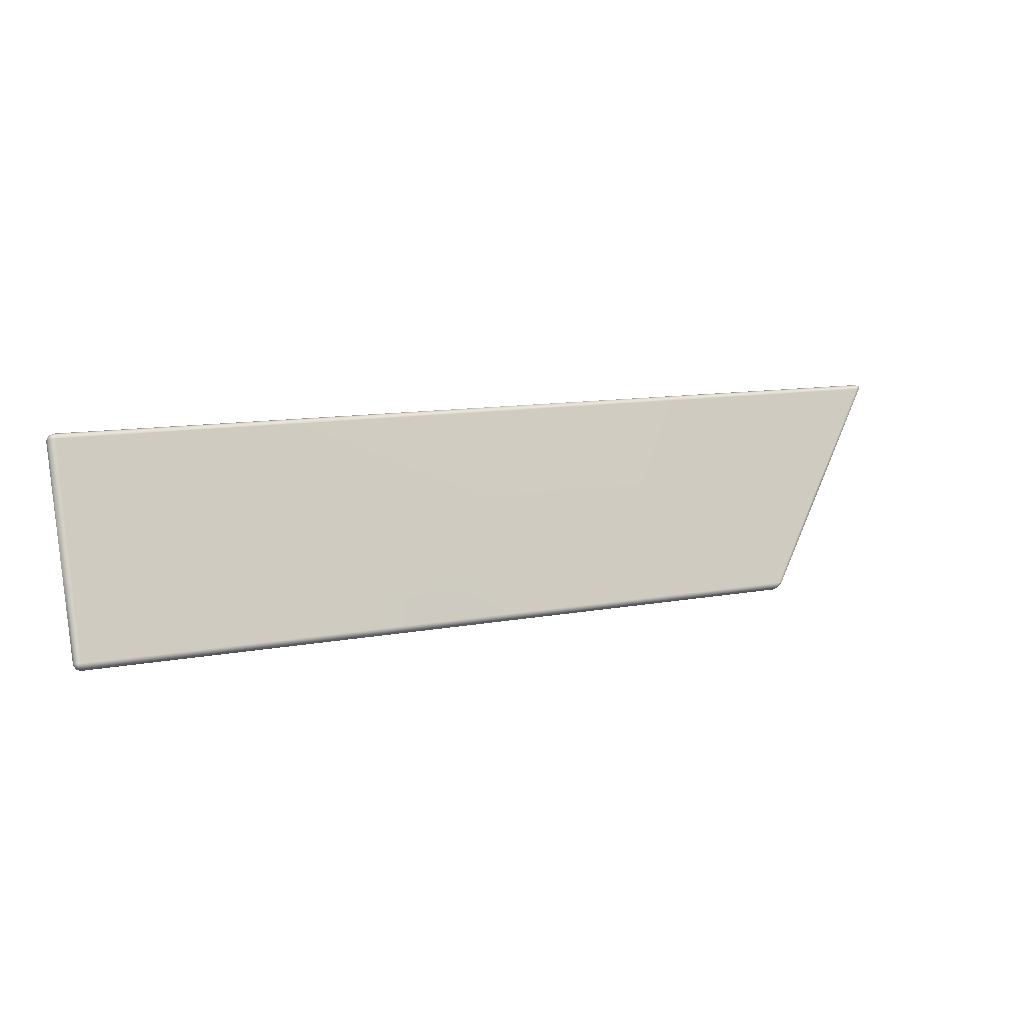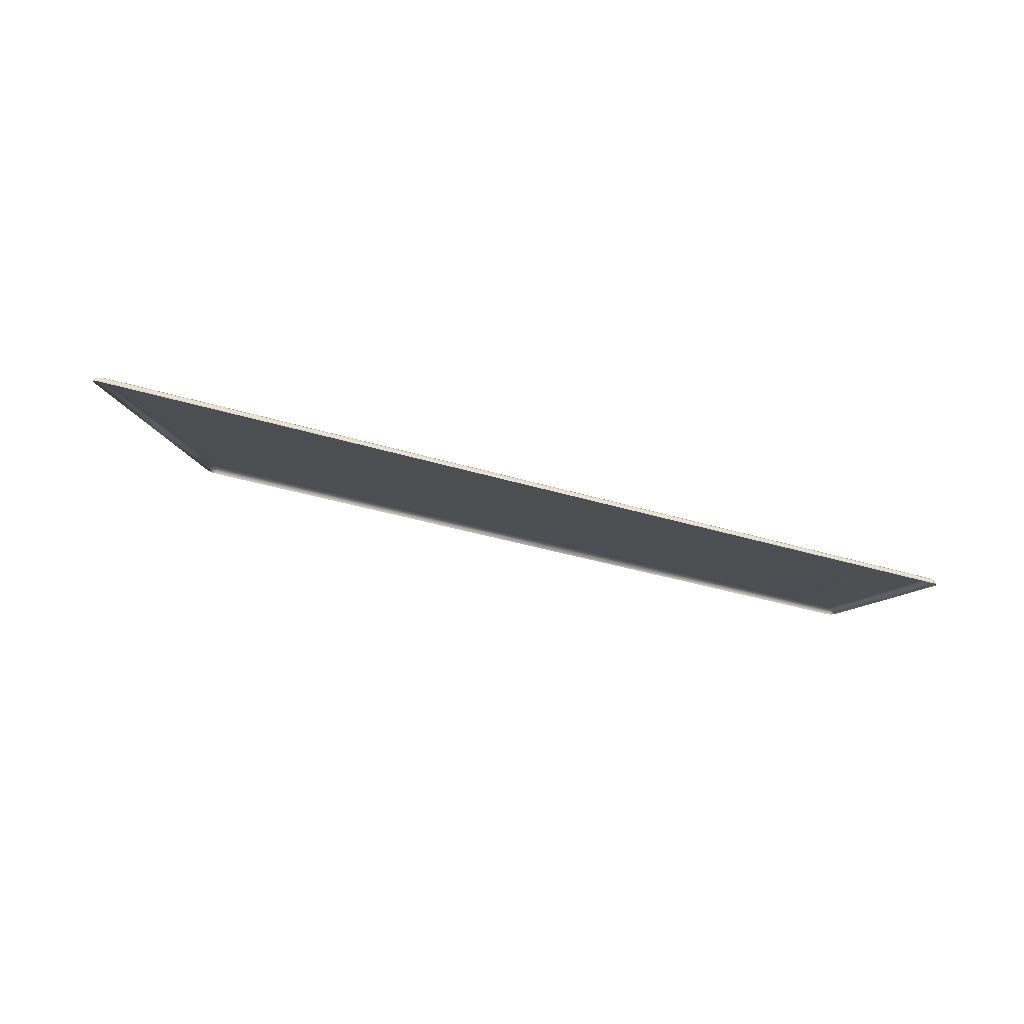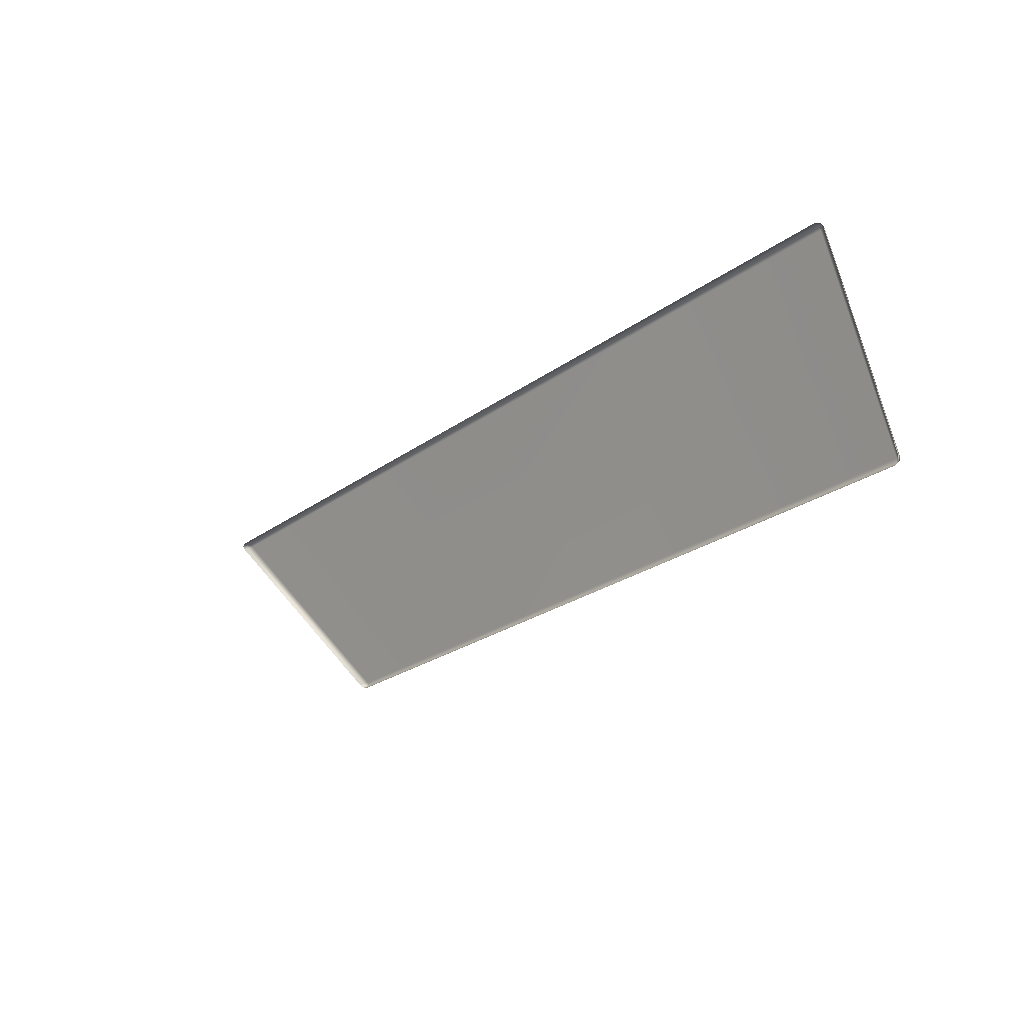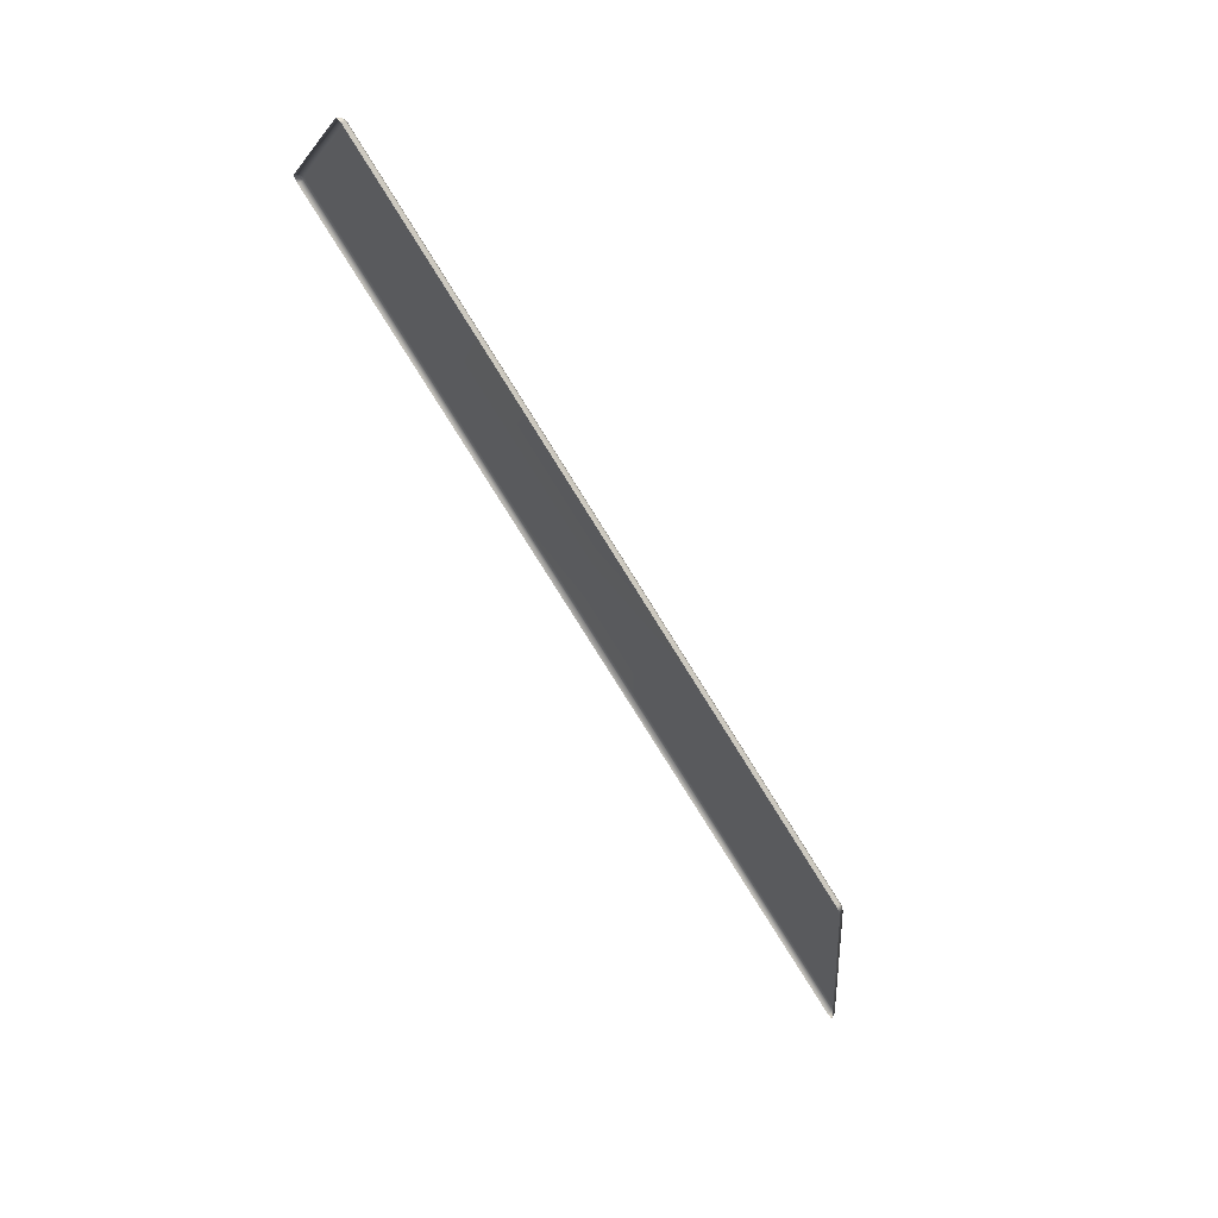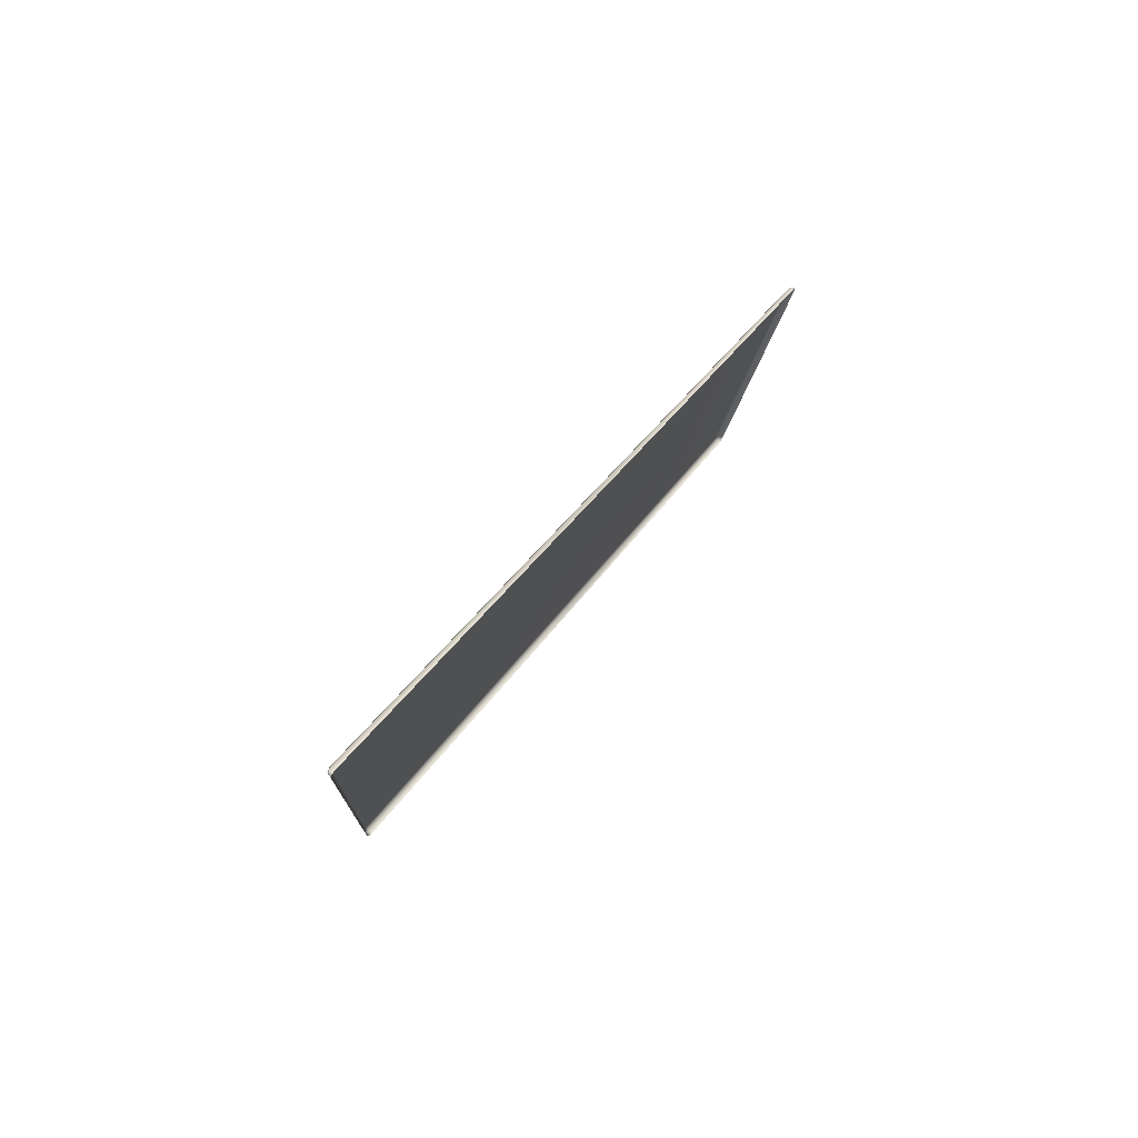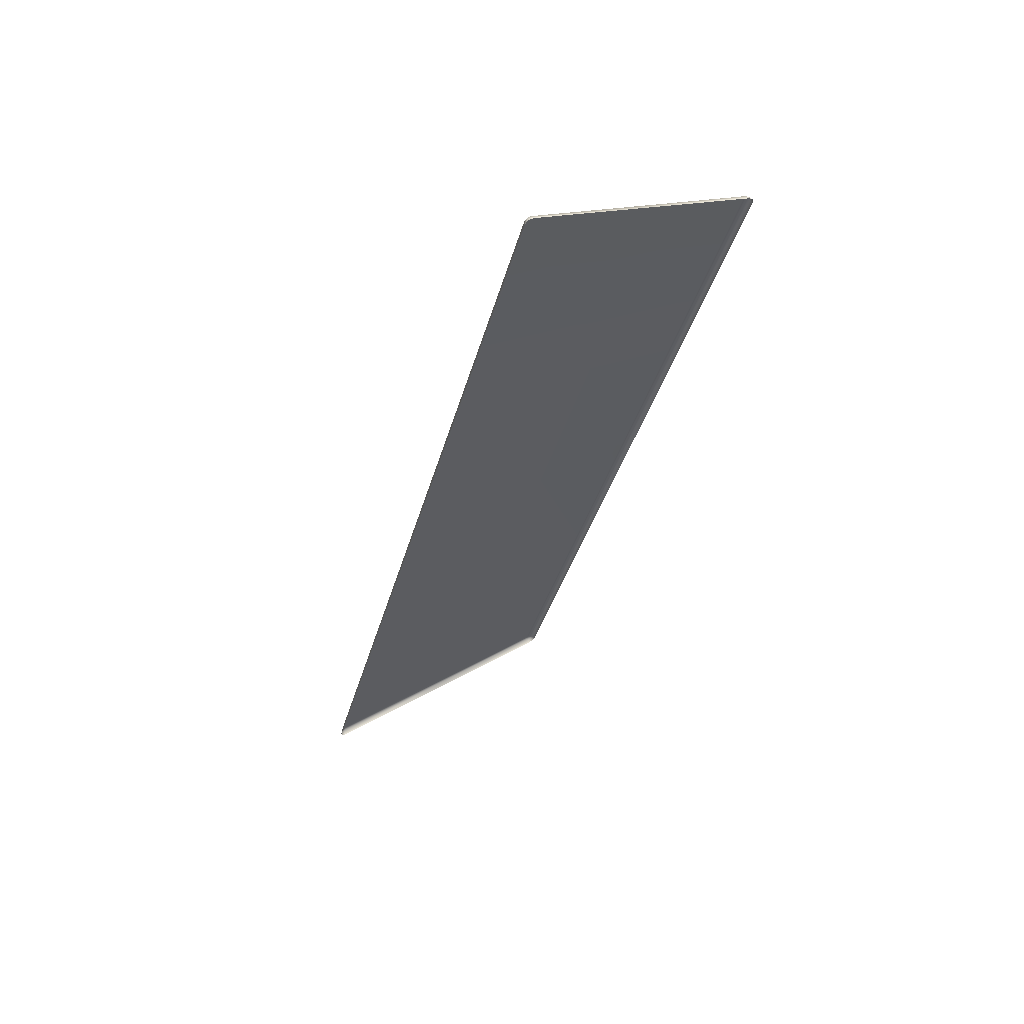
<metadata>
{"format":"obj","ext":"obj","renderer":"f3d","projection":"perspective","resolution":1024,"background":"white","views":[{"elev":10.6,"azim":154.2,"up":"+Z"},{"elev":-34.7,"azim":-22.5,"up":"+Y"},{"elev":-24.4,"azim":49.9,"up":"+Z"},{"elev":-79.7,"azim":122.0,"up":"+Z"},{"elev":32.8,"azim":-63.5,"up":"+Z"},{"elev":-35.8,"azim":75.8,"up":"+Y"}]}
</metadata>
<code>
g ENV_SY02_GX_Section02_Vinyl07_MO
v -22.59 22.69 -68.64
v -20.75 23.6 -71.06
v -20.7 23.7 -71.02
v -22.54 22.8 -68.6
v -22.62 22.65 -68.53
v -22.58 22.74 -68.52
v -22.62 22.65 -68.53
v -22.48 22.76 -68.49
v -22.52 22.64 -68.49
v -17.4 22.64 -68.49
v -17.38 22.76 -68.49
v -11.44 22.64 -68.49
v -11.42 22.76 -68.49
v -4.936 22.64 -68.49
v -4.928 22.76 -68.49
v -22.54 22.8 -68.6
v -20.7 23.7 -71.02
v -20.57 23.75 -71
v -22.4 22.84 -68.58
v -22.48 22.76 -68.49
v -22.58 22.74 -68.52
v -17.38 22.76 -68.49
v -17.31 22.84 -68.58
v -15.82 23.75 -71
v -11.38 22.84 -68.58
v -4.928 22.76 -68.49
v -11.42 22.76 -68.49
v -4.909 22.84 -68.58
v -10.36 23.75 -71
v -4.472 23.75 -71
v -18.66 24.65 -73.54
v -14.27 24.65 -73.54
v -14.33 24.65 -73.42
v -18.75 24.65 -73.42
v -20.57 23.75 -71
v -15.82 23.75 -71
v -20.7 23.7 -71.02
v -18.86 24.61 -73.43
v -9.271 24.56 -73.62
v -4.008 24.56 -73.62
v -4.015 24.65 -73.54
v -9.291 24.65 -73.54
v -14.24 24.56 -73.62
v -14.27 24.65 -73.54
v -18.63 24.56 -73.62
v -18.66 24.65 -73.54
v -18.78 24.54 -73.58
v -18.77 24.62 -73.53
v -18.86 24.61 -73.43
v -18.91 24.5 -73.47
v -20.75 23.6 -71.06
v -20.7 23.7 -71.02
v -9.291 24.65 -73.54
v -4.015 24.65 -73.54
v -4.035 24.65 -73.42
v -9.336 24.65 -73.42
v -4.472 23.75 -71
v -10.36 23.75 -71
v 0.03822 22.8 -68.6
v 0.04272 23.7 -71.02
v 0.09521 23.6 -71.06
v 0.09521 22.69 -68.64
v 0.03822 22.65 -68.53
v 0.009727 22.74 -68.52
v -0.1012 22.76 -68.49
v 0.03822 22.65 -68.53
v -0.1027 22.64 -68.49
v -4.928 22.76 -68.49
v -4.936 22.64 -68.49
v -0.1012 22.76 -68.49
v -4.928 22.76 -68.49
v -4.909 22.84 -68.58
v -0.1012 22.84 -68.58
v -4.472 23.75 -71
v -0.08324 23.75 -71
v 0.04272 23.7 -71.02
v 0.03822 22.8 -68.6
v 0.009727 22.74 -68.52
v -0.06375 24.65 -73.54
v -4.015 24.65 -73.54
v -4.008 24.56 -73.62
v -0.06375 24.56 -73.62
v 0.04872 24.54 -73.58
v 0.02622 24.62 -73.53
v 0.04872 24.61 -73.43
v 0.04872 24.54 -73.58
v 0.09521 24.5 -73.47
v 0.04272 23.7 -71.02
v 0.09521 23.6 -71.06
v -18.86 24.61 -73.43
v -18.77 24.62 -73.53
v -18.66 24.65 -73.54
v -18.75 24.65 -73.42
v -0.06375 24.65 -73.54
v 0.02622 24.62 -73.53
v 0.04872 24.61 -73.43
v -0.06525 24.65 -73.42
v -4.015 24.65 -73.54
v -4.035 24.65 -73.42
v -0.08324 23.75 -71
v 0.04272 23.7 -71.02
v -4.472 23.75 -71
v -14.27 24.65 -73.54
v -9.291 24.65 -73.54
v -9.336 24.65 -73.42
v -14.33 24.65 -73.42
v -10.36 23.75 -71
v -15.82 23.75 -71
v -15.82 23.75 -71
v -10.36 23.75 -71
v -11.38 22.84 -68.58
v -17.31 22.84 -68.58
v -11.42 22.76 -68.49
v -17.38 22.76 -68.49
g ENV_SY02_GX_Section02_Vinyl07_MO_0
f 3 2 1
f 4 3 1
f 1 5 4
f 5 6 4
f 8 6 7
f 9 8 7
f 9 10 8
f 10 11 8
f 10 12 11
f 12 13 11
f 12 14 13
f 14 15 13
f 18 17 16
f 19 18 16
f 19 16 20
f 16 21 20
f 20 22 19
f 22 23 19
f 19 23 18
f 23 24 18
f 27 26 25
f 26 28 25
f 25 28 29
f 28 30 29
f 33 32 31
f 34 33 31
f 33 34 35
f 36 33 35
f 37 35 34
f 38 37 34
f 41 40 39
f 42 41 39
f 42 39 43
f 44 42 43
f 44 43 45
f 46 44 45
f 45 47 46
f 47 48 46
f 49 48 47
f 50 49 47
f 50 51 49
f 51 52 49
f 55 54 53
f 56 55 53
f 57 55 56
f 58 57 56
f 61 60 59
f 62 61 59
f 62 59 63
f 59 64 63
f 66 64 65
f 67 66 65
f 65 68 67
f 68 69 67
f 72 71 70
f 73 72 70
f 72 73 74
f 73 75 74
f 76 75 73
f 77 76 73
f 73 70 77
f 70 78 77
f 81 80 79
f 82 81 79
f 82 79 83
f 79 84 83
f 86 84 85
f 87 86 85
f 87 85 88
f 89 87 88
f 92 91 90
f 93 92 90
f 96 95 94
f 97 96 94
f 94 98 97
f 98 99 97
f 96 97 100
f 100 97 99
f 101 96 100
f 102 100 99
f 105 104 103
f 106 105 103
f 107 105 106
f 108 107 106
f 111 110 109
f 112 111 109
f 113 111 112
f 114 113 112

</code>
